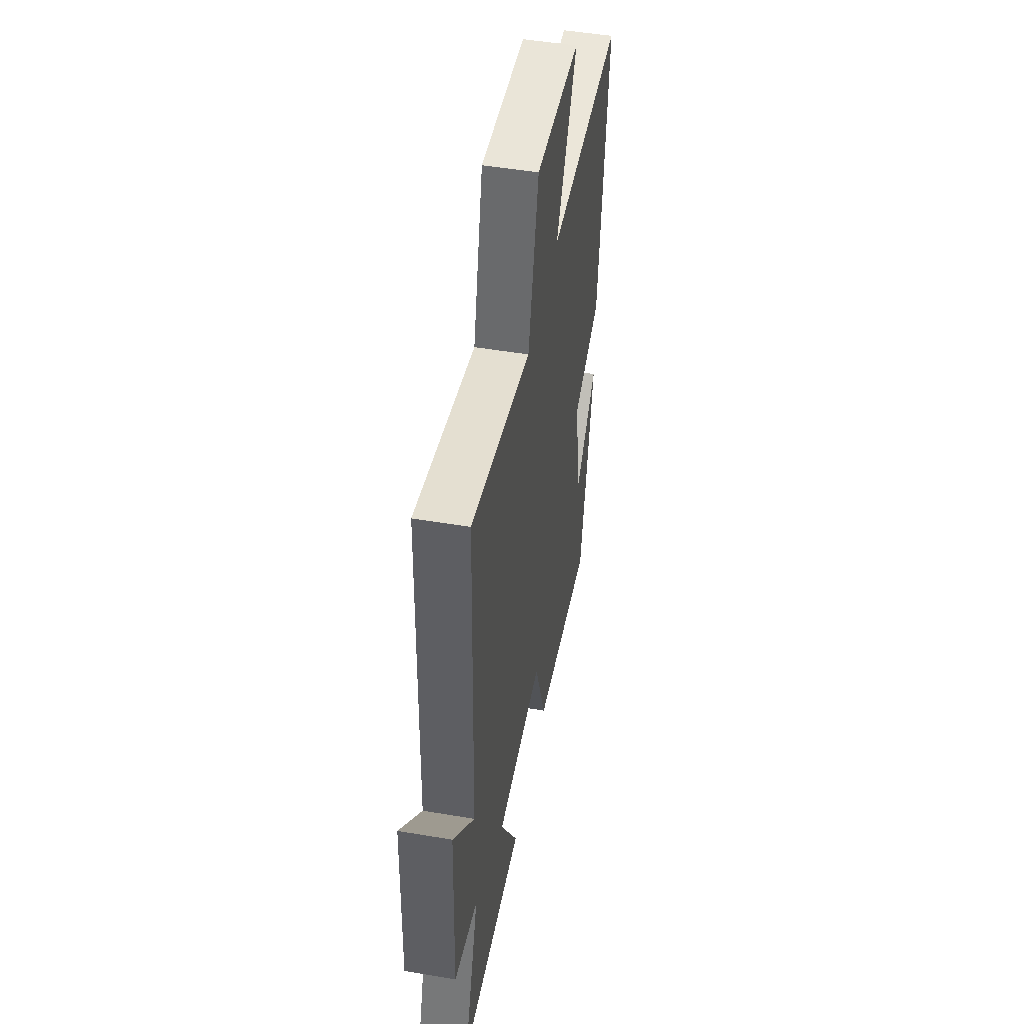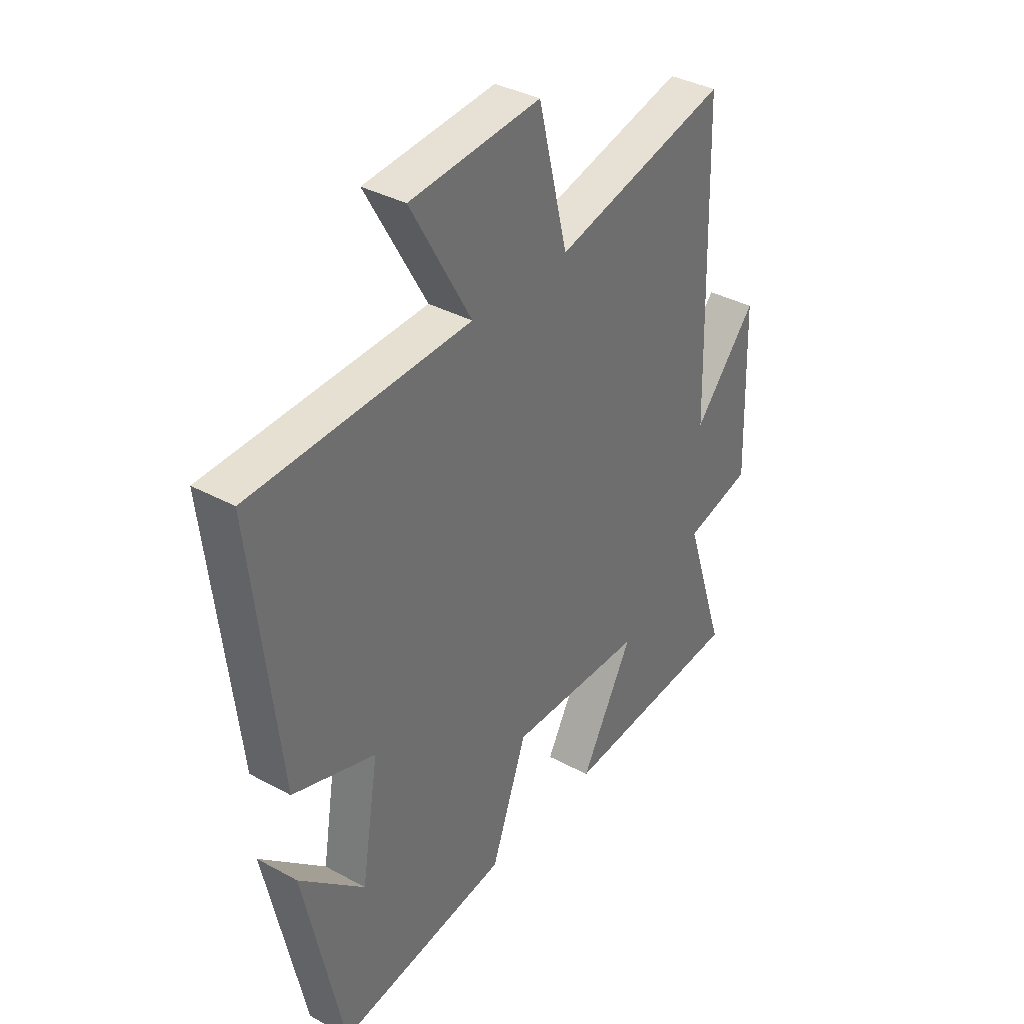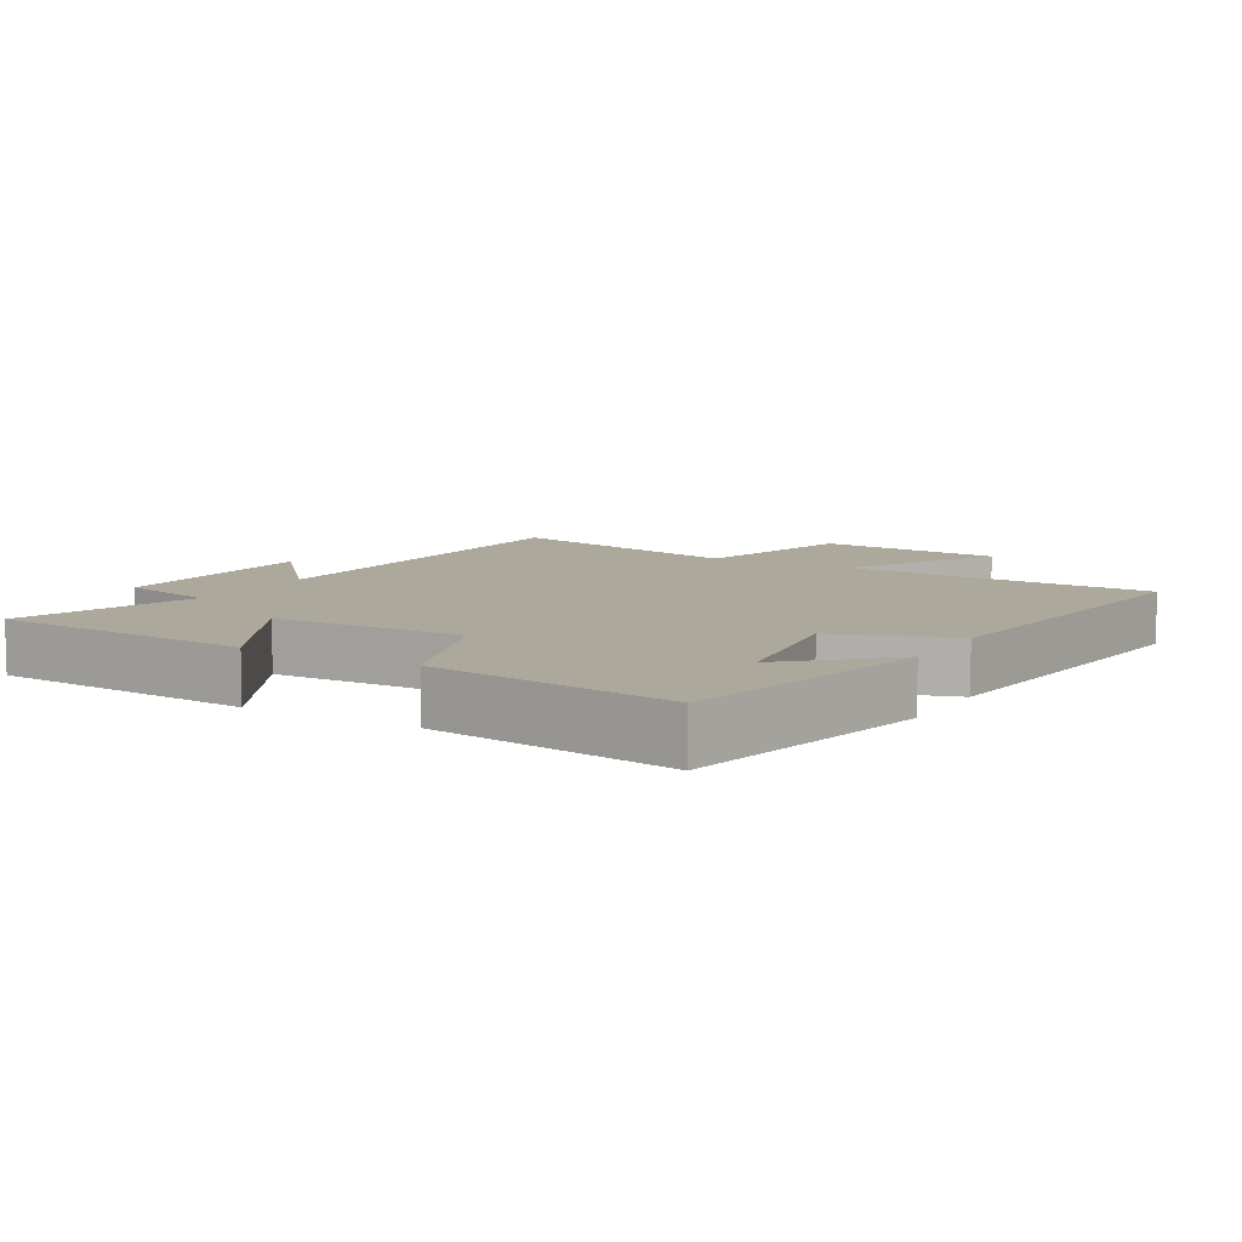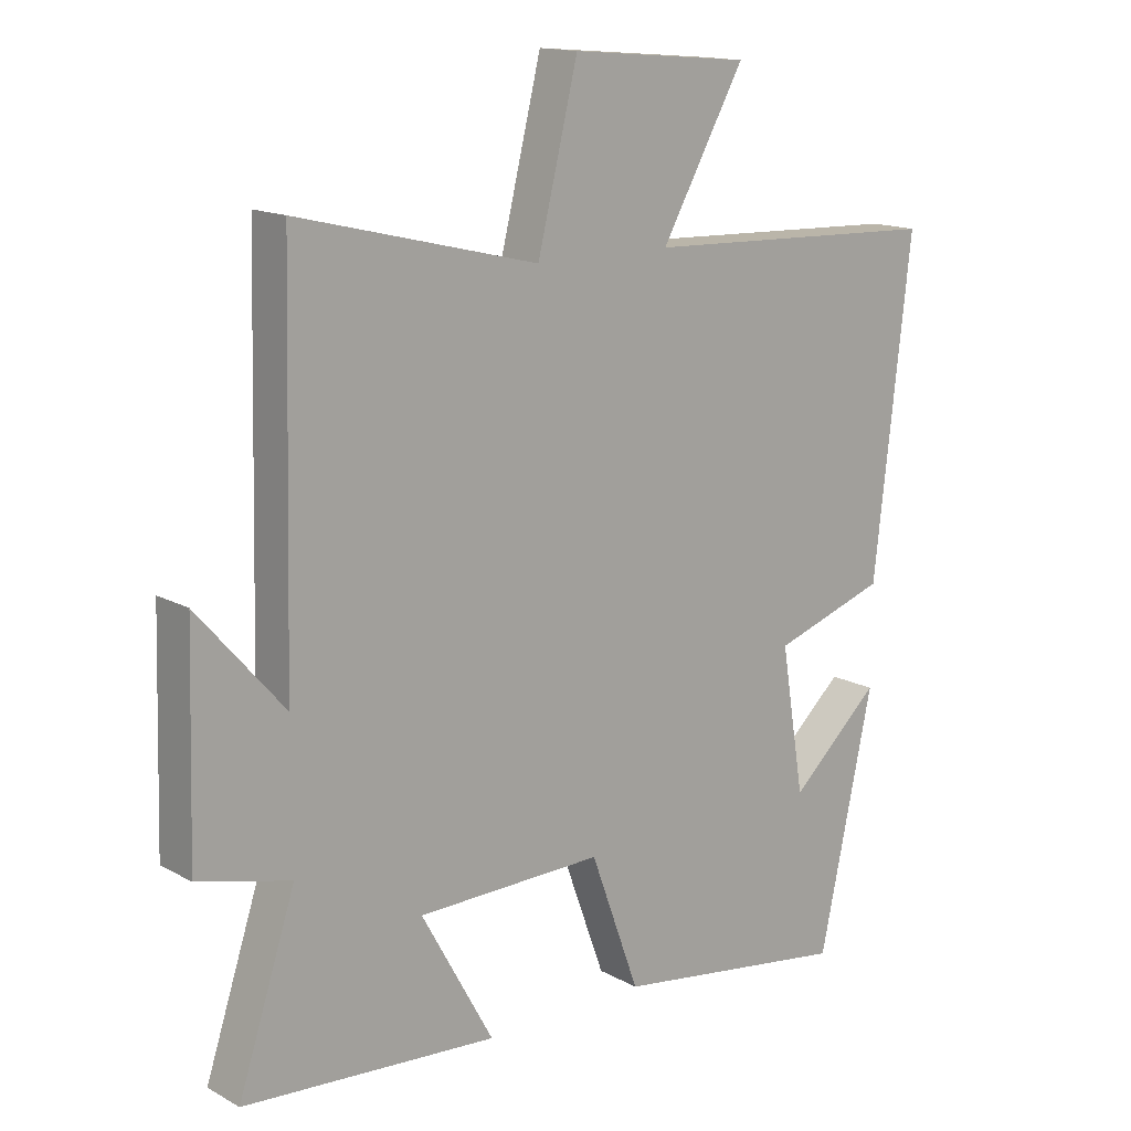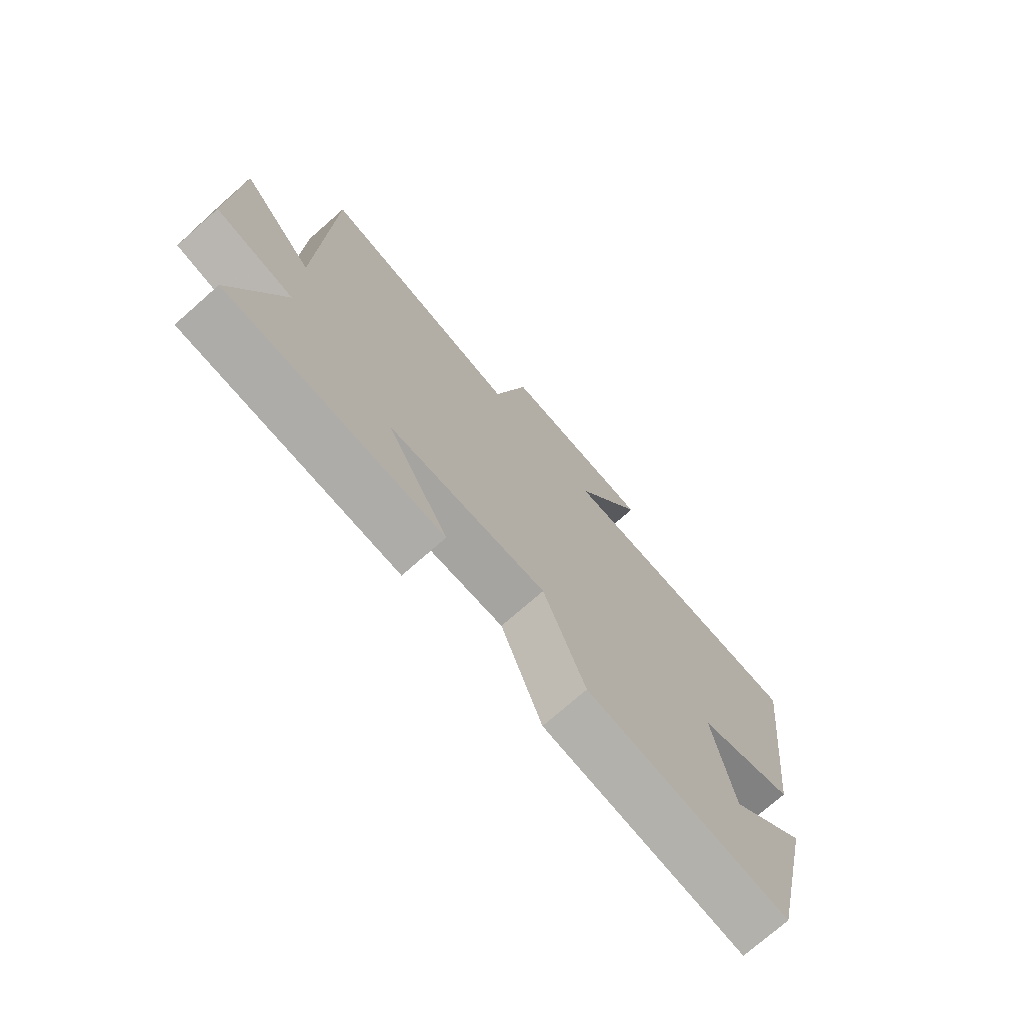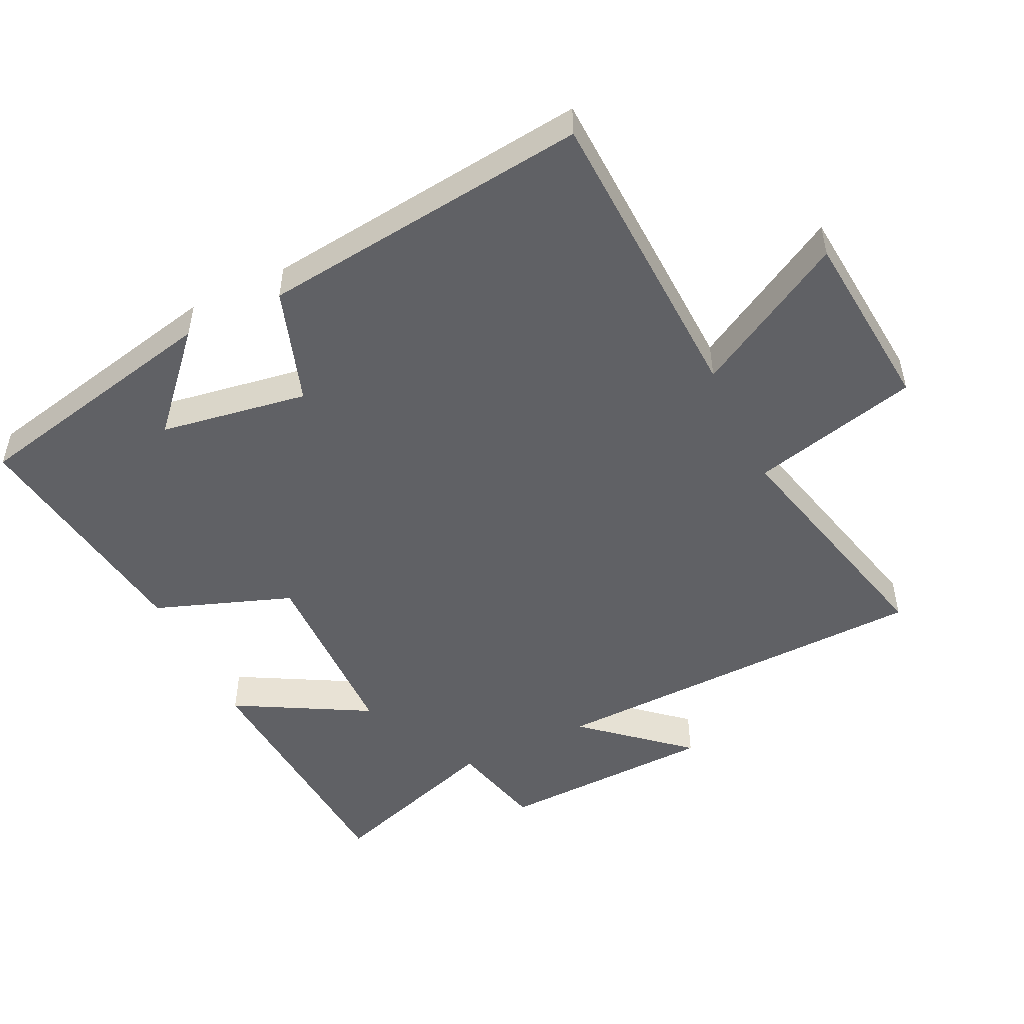
<metadata>
{"format":"obj","ext":"obj","renderer":"f3d","projection":"perspective","resolution":1024,"background":"white","views":[{"elev":49.5,"azim":100.6,"up":"+Z"},{"elev":36.4,"azim":-54.6,"up":"+Z"},{"elev":8.5,"azim":-149.7,"up":"+Y"},{"elev":14.9,"azim":139.4,"up":"+Z"},{"elev":-74.1,"azim":131.4,"up":"+Z"},{"elev":-50.1,"azim":-64.2,"up":"+Y"}]}
</metadata>
<code>
v -0.557 0.07 0.483
v -0.094 0.07 0.5
v -0.222 0.07 0.728
v 0.054 0.07 0.752
v 0.116 0.07 0.5
v 0.485 0.07 0.59
v 0.5 0.07 0.008
v 0.632 0.07 0.159
v 0.642 0.07 -0.169
v 0.5 0.07 -0.204
v 0.588 0.07 -0.472
v 0.198 0.07 -0.5
v 0.309 0.07 -0.3
v 0.023 0.07 -0.294
v -0.052 0.07 -0.5
v -0.417 0.07 -0.553
v -0.5 0.07 -0.168
v -0.362 0.07 -0.294
v -0.326 0.07 -0.072
v -0.5 0.07 -0.014
v -0.557 0 0.483
v -0.094 0 0.5
v -0.222 0 0.728
v 0.054 0 0.752
v 0.116 0 0.5
v 0.485 0 0.59
v 0.5 0 0.008
v 0.632 0 0.159
v 0.642 0 -0.169
v 0.5 0 -0.204
v 0.588 0 -0.472
v 0.198 0 -0.5
v 0.309 0 -0.3
v 0.023 0 -0.294
v -0.052 0 -0.5
v -0.417 0 -0.553
v -0.5 0 -0.168
v -0.362 0 -0.294
v -0.326 0 -0.072
v -0.5 0 -0.014
f 19 20 1 2
f 18 19 2
f 16 17 18
f 16 18 2
f 15 16 2
f 14 15 2
f 13 14 2
f 10 11 12 13
f 10 13 2
f 7 8 9 10
f 5 6 7 10
f 5 10 2 3
f 3 4 5
f 22 21 40 39
f 22 39 38
f 38 37 36
f 22 38 36
f 22 36 35
f 22 35 34
f 22 34 33
f 33 32 31 30
f 22 33 30
f 30 29 28 27
f 30 27 26 25
f 23 22 30 25
f 25 24 23
f 1 21 22 2
f 2 22 23 3
f 3 23 24 4
f 4 24 25 5
f 5 25 26 6
f 6 26 27 7
f 7 27 28 8
f 8 28 29 9
f 9 29 30 10
f 10 30 31 11
f 11 31 32 12
f 12 32 33 13
f 13 33 34 14
f 14 34 35 15
f 15 35 36 16
f 16 36 37 17
f 17 37 38 18
f 18 38 39 19
f 19 39 40 20
f 20 40 21 1

</code>
